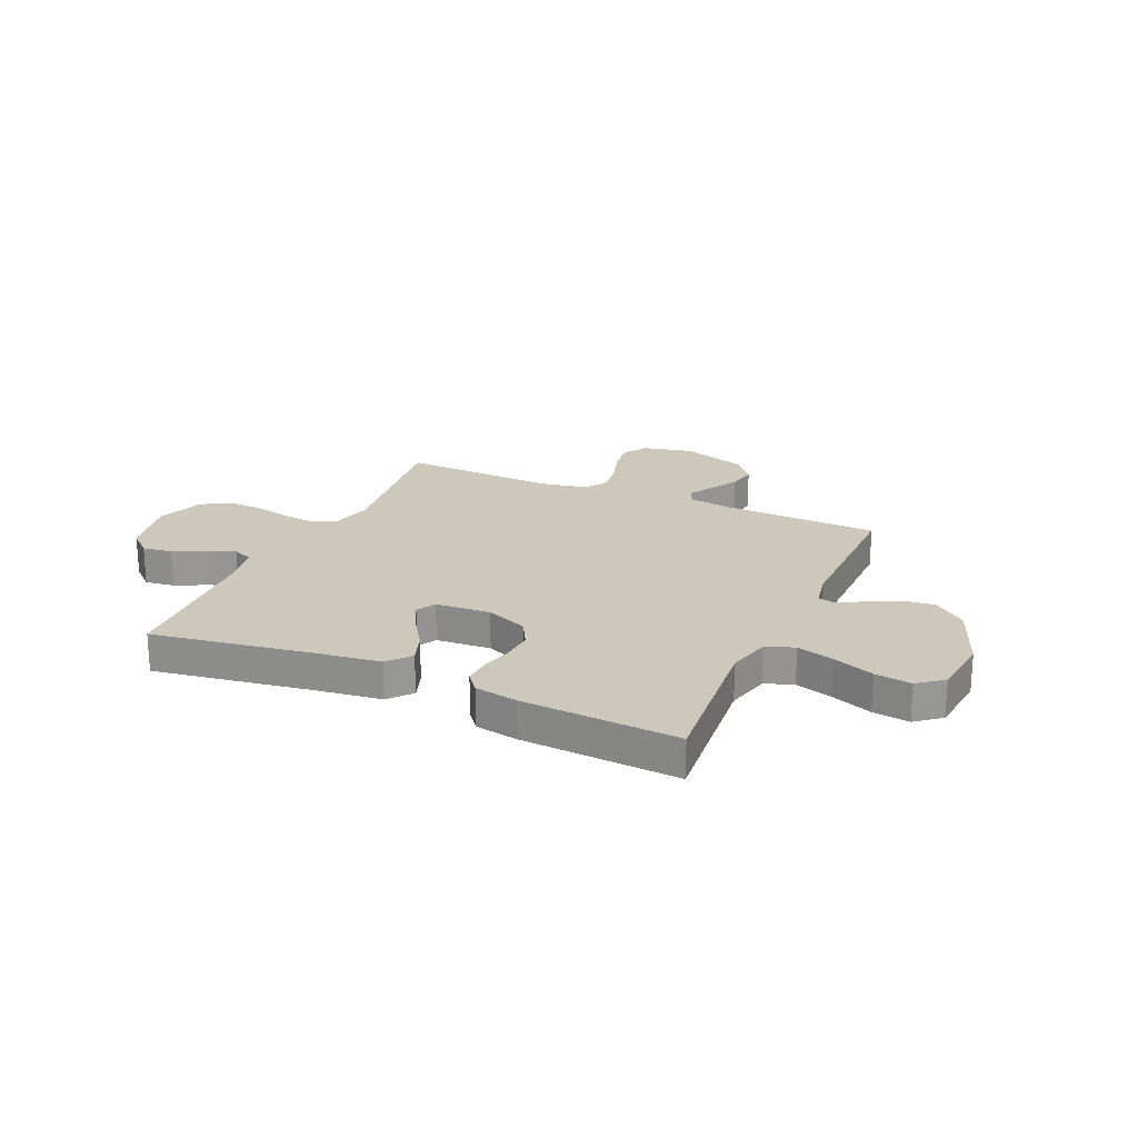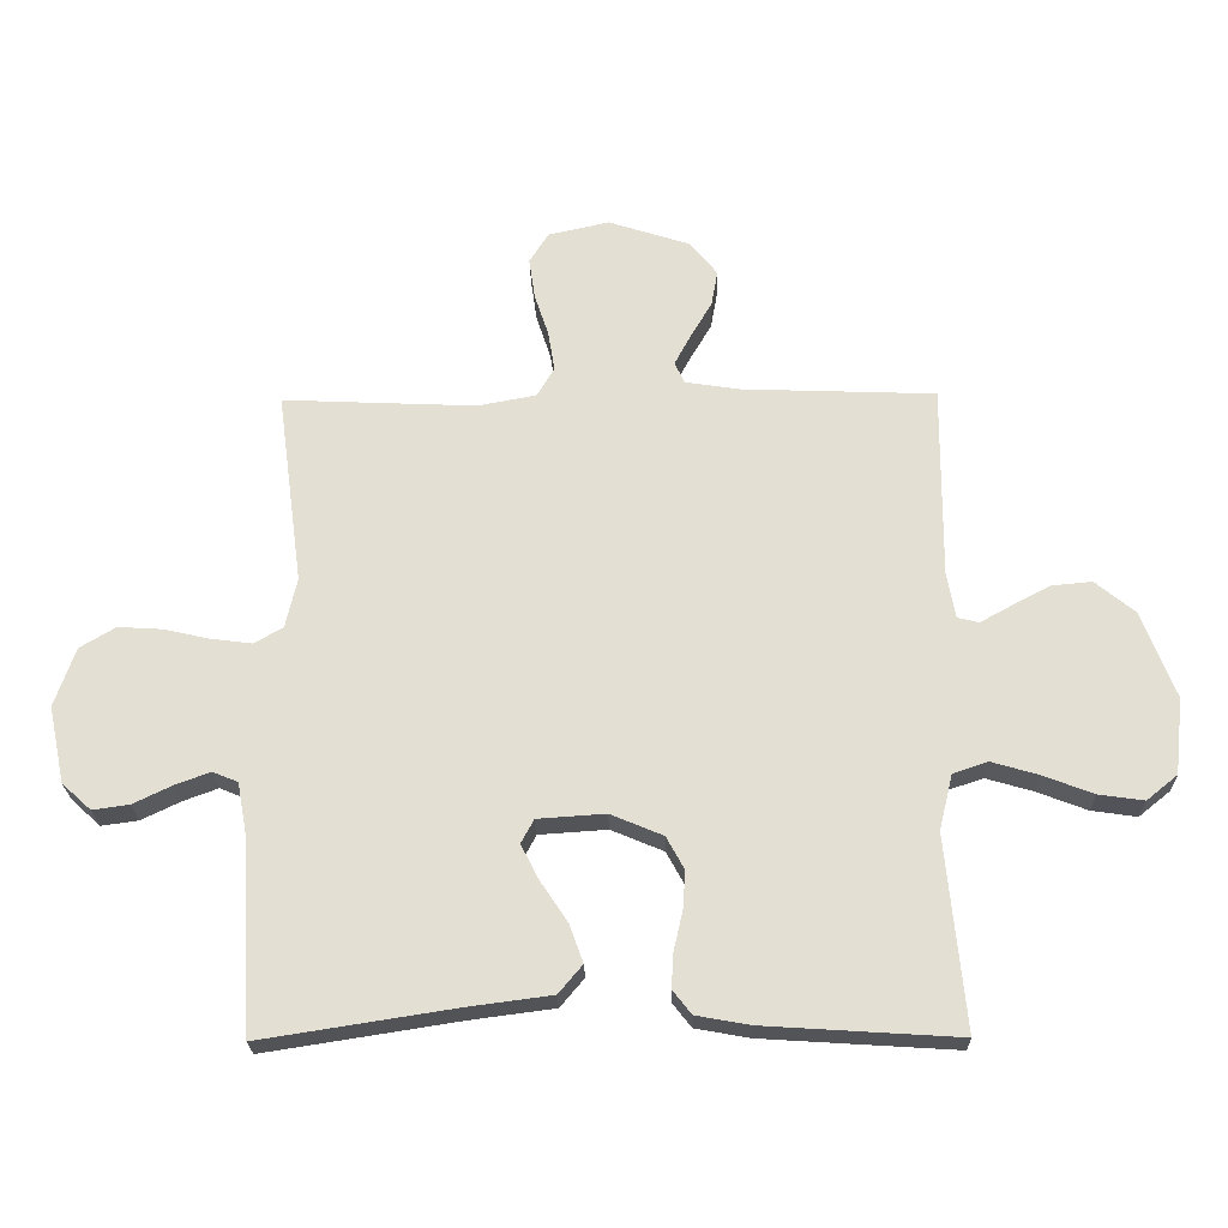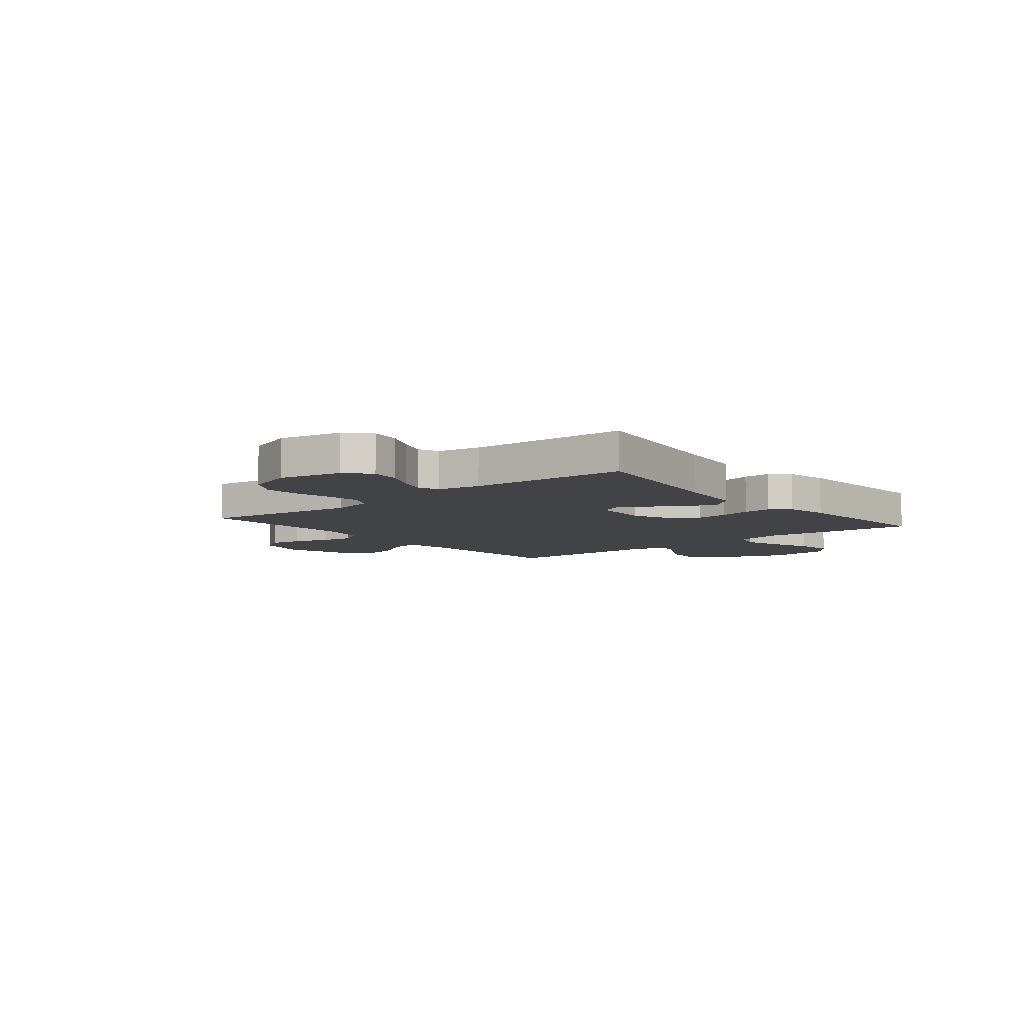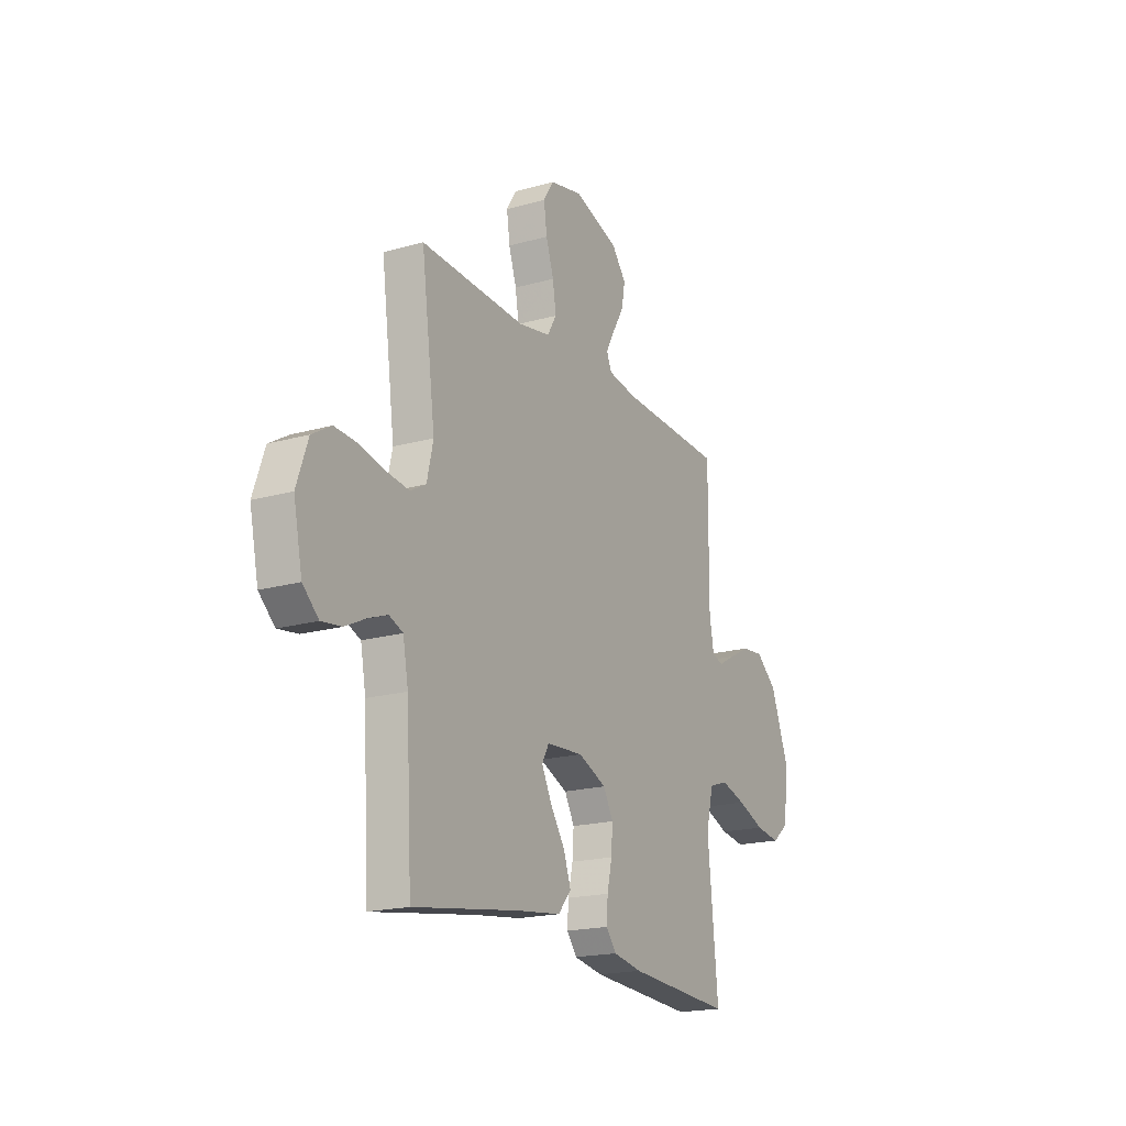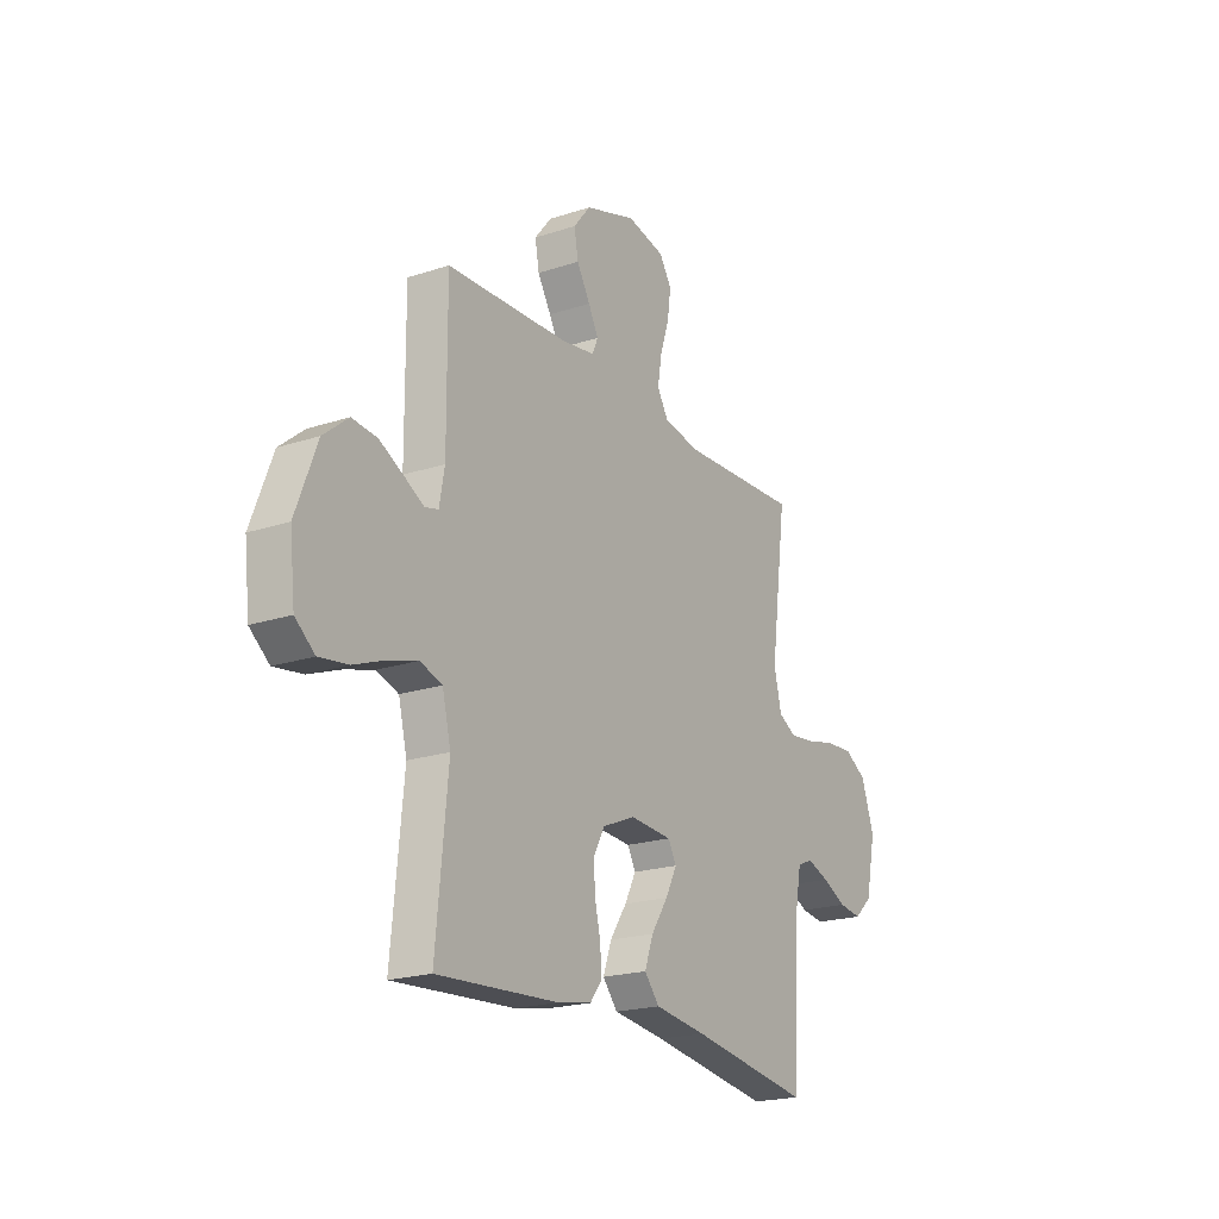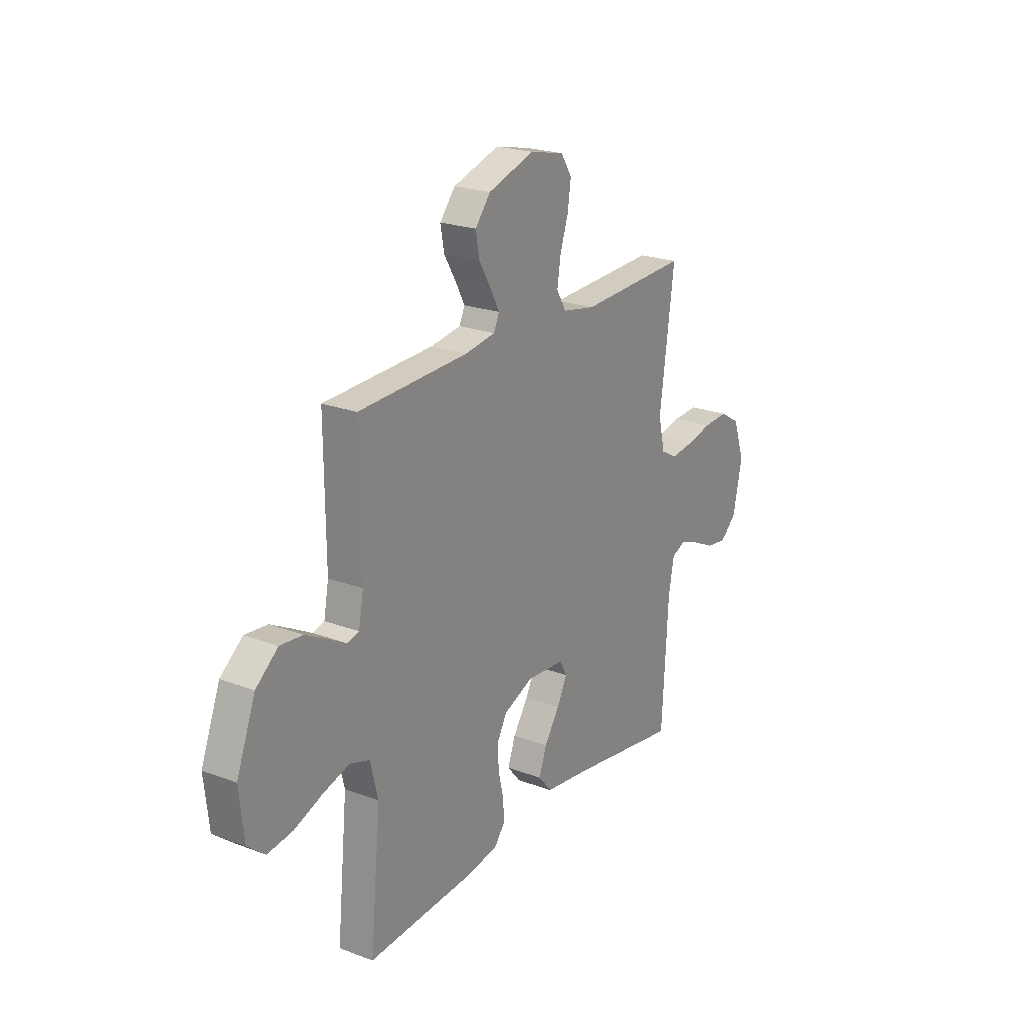
<metadata>
{"format":"obj","ext":"obj","renderer":"f3d","projection":"perspective","resolution":1024,"background":"white","views":[{"elev":21.8,"azim":-155.9,"up":"+Y"},{"elev":-23.4,"azim":-178.8,"up":"+Z"},{"elev":-7.4,"azim":129.5,"up":"+Y"},{"elev":-19.0,"azim":118.1,"up":"+Z"},{"elev":-20.5,"azim":-59.1,"up":"+Z"},{"elev":22.4,"azim":-56.9,"up":"+Z"}]}
</metadata>
<code>
v -0.5 0.07 0.5
v -0.2 0.07 0.511
v -0.116 0.07 0.524
v -0.101 0.07 0.557
v -0.126 0.07 0.604
v -0.159 0.07 0.66
v -0.169 0.07 0.716
v -0.127 0.07 0.768
v 0 0.07 0.809
v 0.094 0.07 0.788
v 0.124 0.07 0.741
v 0.115 0.07 0.678
v 0.093 0.07 0.611
v 0.083 0.07 0.549
v 0.11 0.07 0.504
v 0.2 0.07 0.487
v 0.5 0.07 0.5
v 0.46 0.07 0.2
v 0.478 0.07 0.122
v 0.523 0.07 0.097
v 0.586 0.07 0.105
v 0.657 0.07 0.121
v 0.725 0.07 0.125
v 0.78 0.07 0.092
v 0.812 0.07 0
v 0.787 0.07 -0.119
v 0.742 0.07 -0.16
v 0.685 0.07 -0.152
v 0.625 0.07 -0.123
v 0.571 0.07 -0.103
v 0.532 0.07 -0.119
v 0.517 0.07 -0.2
v 0.5 0.07 -0.5
v 0.2 0.07 -0.453
v 0.071 0.07 -0.436
v 0.034 0.07 -0.392
v 0.055 0.07 -0.333
v 0.097 0.07 -0.27
v 0.125 0.07 -0.215
v 0.105 0.07 -0.178
v 0 0.07 -0.171
v -0.081 0.07 -0.205
v -0.109 0.07 -0.256
v -0.105 0.07 -0.315
v -0.091 0.07 -0.376
v -0.088 0.07 -0.429
v -0.117 0.07 -0.466
v -0.2 0.07 -0.481
v -0.5 0.07 -0.5
v -0.471 0.07 -0.2
v -0.492 0.07 -0.114
v -0.546 0.07 -0.096
v -0.618 0.07 -0.117
v -0.696 0.07 -0.147
v -0.766 0.07 -0.157
v -0.814 0.07 -0.118
v -0.827 0.07 0
v -0.775 0.07 0.135
v -0.714 0.07 0.185
v -0.652 0.07 0.179
v -0.593 0.07 0.148
v -0.544 0.07 0.121
v -0.511 0.07 0.129
v -0.498 0.07 0.2
v -0.5 0 0.5
v -0.2 0 0.511
v -0.116 0 0.524
v -0.101 0 0.557
v -0.126 0 0.604
v -0.159 0 0.66
v -0.169 0 0.716
v -0.127 0 0.768
v 0 0 0.809
v 0.094 0 0.788
v 0.124 0 0.741
v 0.115 0 0.678
v 0.093 0 0.611
v 0.083 0 0.549
v 0.11 0 0.504
v 0.2 0 0.487
v 0.5 0 0.5
v 0.46 0 0.2
v 0.478 0 0.122
v 0.523 0 0.097
v 0.586 0 0.105
v 0.657 0 0.121
v 0.725 0 0.125
v 0.78 0 0.092
v 0.812 0 0
v 0.787 0 -0.119
v 0.742 0 -0.16
v 0.685 0 -0.152
v 0.625 0 -0.123
v 0.571 0 -0.103
v 0.532 0 -0.119
v 0.517 0 -0.2
v 0.5 0 -0.5
v 0.2 0 -0.453
v 0.071 0 -0.436
v 0.034 0 -0.392
v 0.055 0 -0.333
v 0.097 0 -0.27
v 0.125 0 -0.215
v 0.105 0 -0.178
v 0 0 -0.171
v -0.081 0 -0.205
v -0.109 0 -0.256
v -0.105 0 -0.315
v -0.091 0 -0.376
v -0.088 0 -0.429
v -0.117 0 -0.466
v -0.2 0 -0.481
v -0.5 0 -0.5
v -0.471 0 -0.2
v -0.492 0 -0.114
v -0.546 0 -0.096
v -0.618 0 -0.117
v -0.696 0 -0.147
v -0.766 0 -0.157
v -0.814 0 -0.118
v -0.827 0 0
v -0.775 0 0.135
v -0.714 0 0.185
v -0.652 0 0.179
v -0.593 0 0.148
v -0.544 0 0.121
v -0.511 0 0.129
v -0.498 0 0.2
f 59 60 61 62
f 57 58 59 62
f 57 62 63
f 56 57 63
f 53 54 55 56
f 52 53 56 63
f 51 52 63 64
f 47 48 49 50
f 44 45 46 47
f 43 44 47 50
f 42 43 50 51
f 35 36 37 38
f 34 35 38 39
f 32 33 34 39
f 31 32 39 40
f 26 27 28 29
f 26 29 30
f 25 26 30
f 21 22 23 24
f 20 21 24 25
f 16 17 18
f 15 16 18 19
f 10 11 12 13
f 10 13 14
f 9 10 14
f 8 9 14
f 5 6 7 8
f 4 5 8 14
f 3 4 14 15
f 51 64 1 2
f 41 42 51 2
f 20 25 30 31
f 19 20 31 40
f 15 19 40 41
f 2 3 15 41
f 126 125 124 123
f 126 123 122 121
f 127 126 121
f 127 121 120
f 120 119 118 117
f 127 120 117 116
f 128 127 116 115
f 114 113 112 111
f 111 110 109 108
f 114 111 108 107
f 115 114 107 106
f 102 101 100 99
f 103 102 99 98
f 103 98 97 96
f 104 103 96 95
f 93 92 91 90
f 94 93 90
f 94 90 89
f 88 87 86 85
f 89 88 85 84
f 82 81 80
f 83 82 80 79
f 77 76 75 74
f 78 77 74
f 78 74 73
f 78 73 72
f 72 71 70 69
f 78 72 69 68
f 79 78 68 67
f 66 65 128 115
f 66 115 106 105
f 95 94 89 84
f 104 95 84 83
f 105 104 83 79
f 105 79 67 66
f 1 65 66 2
f 2 66 67 3
f 3 67 68 4
f 4 68 69 5
f 5 69 70 6
f 6 70 71 7
f 7 71 72 8
f 8 72 73 9
f 9 73 74 10
f 10 74 75 11
f 11 75 76 12
f 12 76 77 13
f 13 77 78 14
f 14 78 79 15
f 15 79 80 16
f 16 80 81 17
f 17 81 82 18
f 18 82 83 19
f 19 83 84 20
f 20 84 85 21
f 21 85 86 22
f 22 86 87 23
f 23 87 88 24
f 24 88 89 25
f 25 89 90 26
f 26 90 91 27
f 27 91 92 28
f 28 92 93 29
f 29 93 94 30
f 30 94 95 31
f 31 95 96 32
f 32 96 97 33
f 33 97 98 34
f 34 98 99 35
f 35 99 100 36
f 36 100 101 37
f 37 101 102 38
f 38 102 103 39
f 39 103 104 40
f 40 104 105 41
f 41 105 106 42
f 42 106 107 43
f 43 107 108 44
f 44 108 109 45
f 45 109 110 46
f 46 110 111 47
f 47 111 112 48
f 48 112 113 49
f 49 113 114 50
f 50 114 115 51
f 51 115 116 52
f 52 116 117 53
f 53 117 118 54
f 54 118 119 55
f 55 119 120 56
f 56 120 121 57
f 57 121 122 58
f 58 122 123 59
f 59 123 124 60
f 60 124 125 61
f 61 125 126 62
f 62 126 127 63
f 63 127 128 64
f 64 128 65 1

</code>
